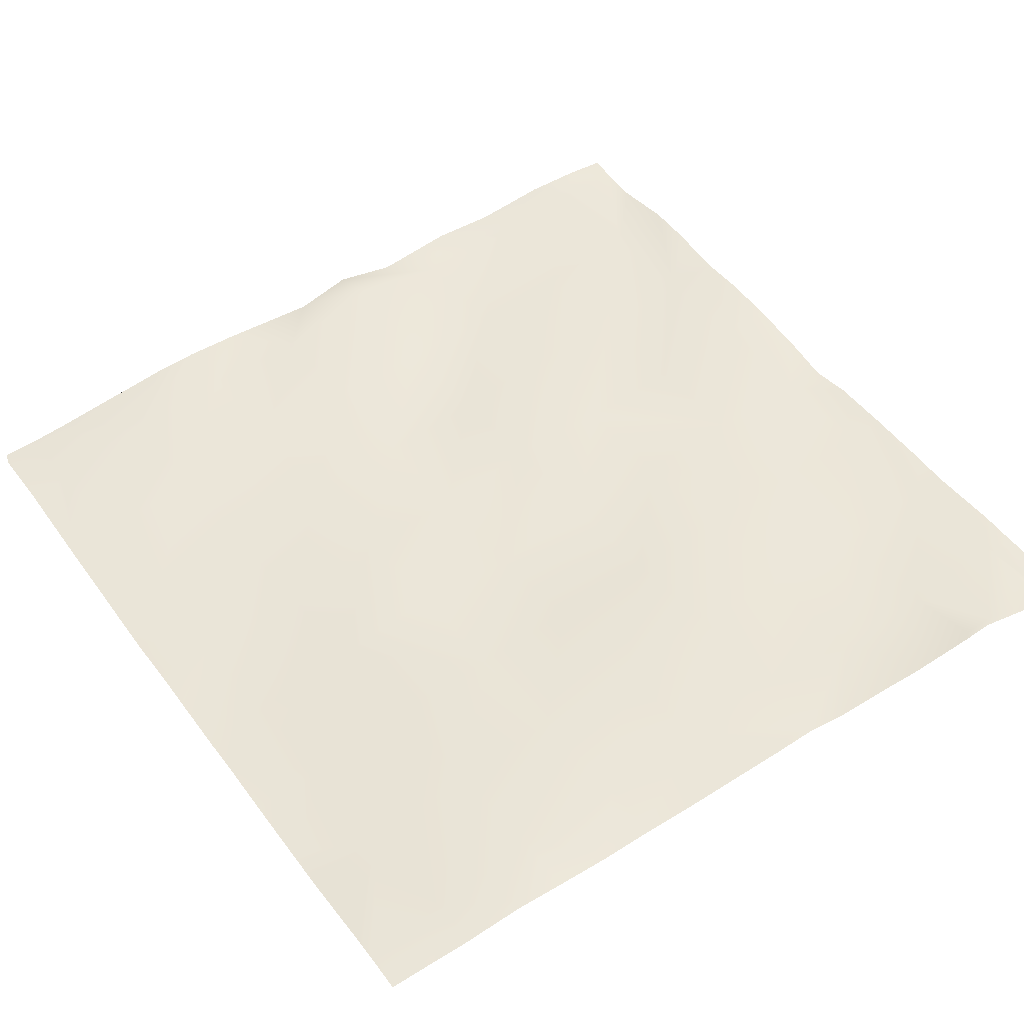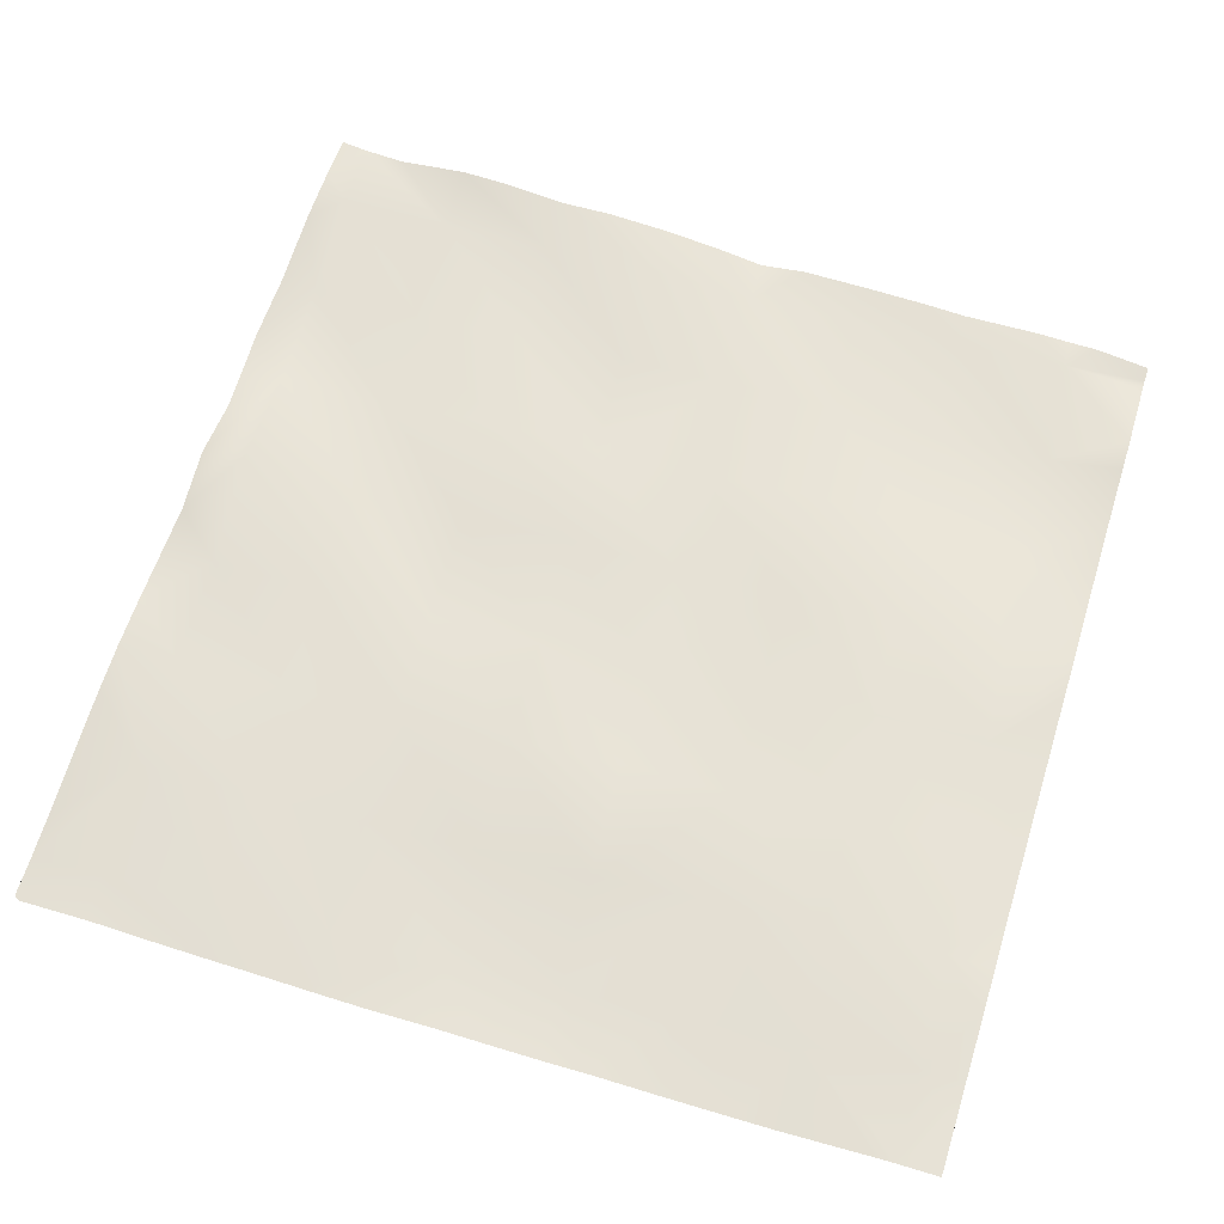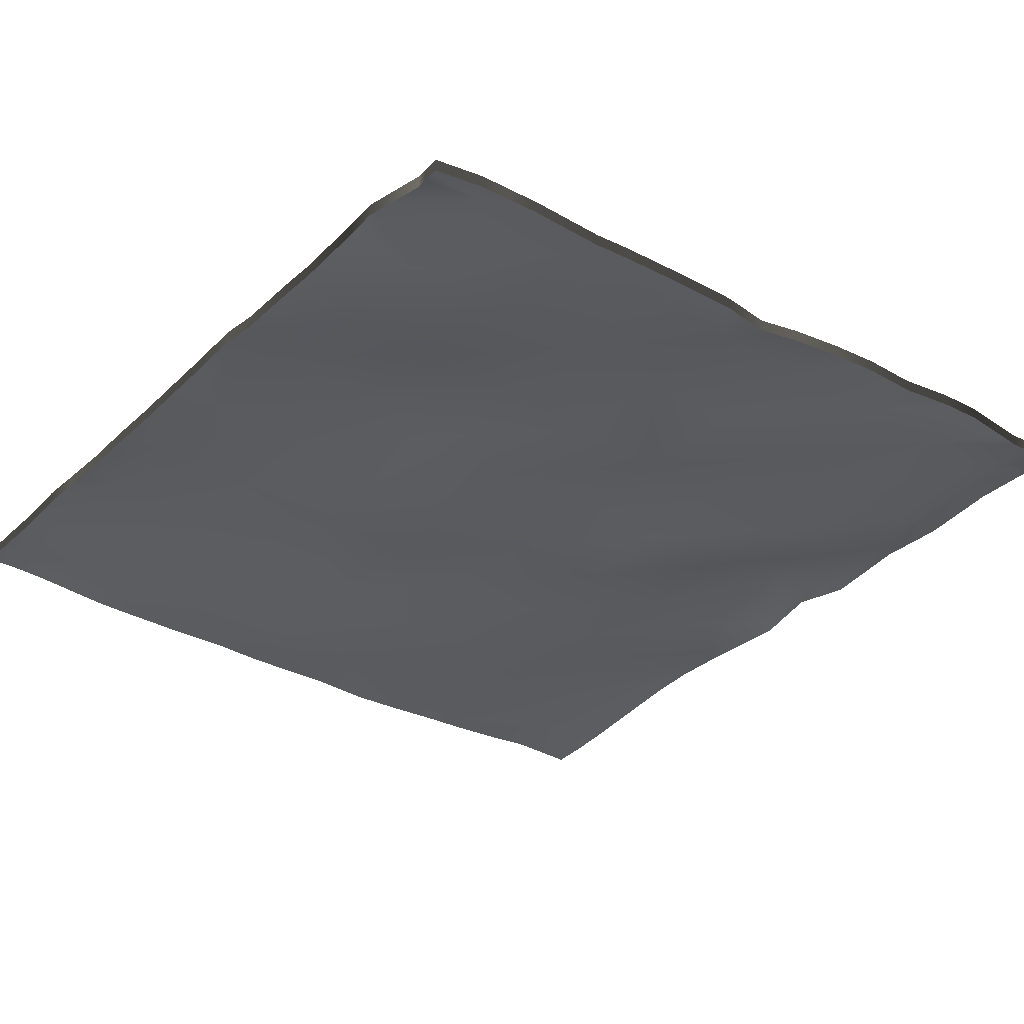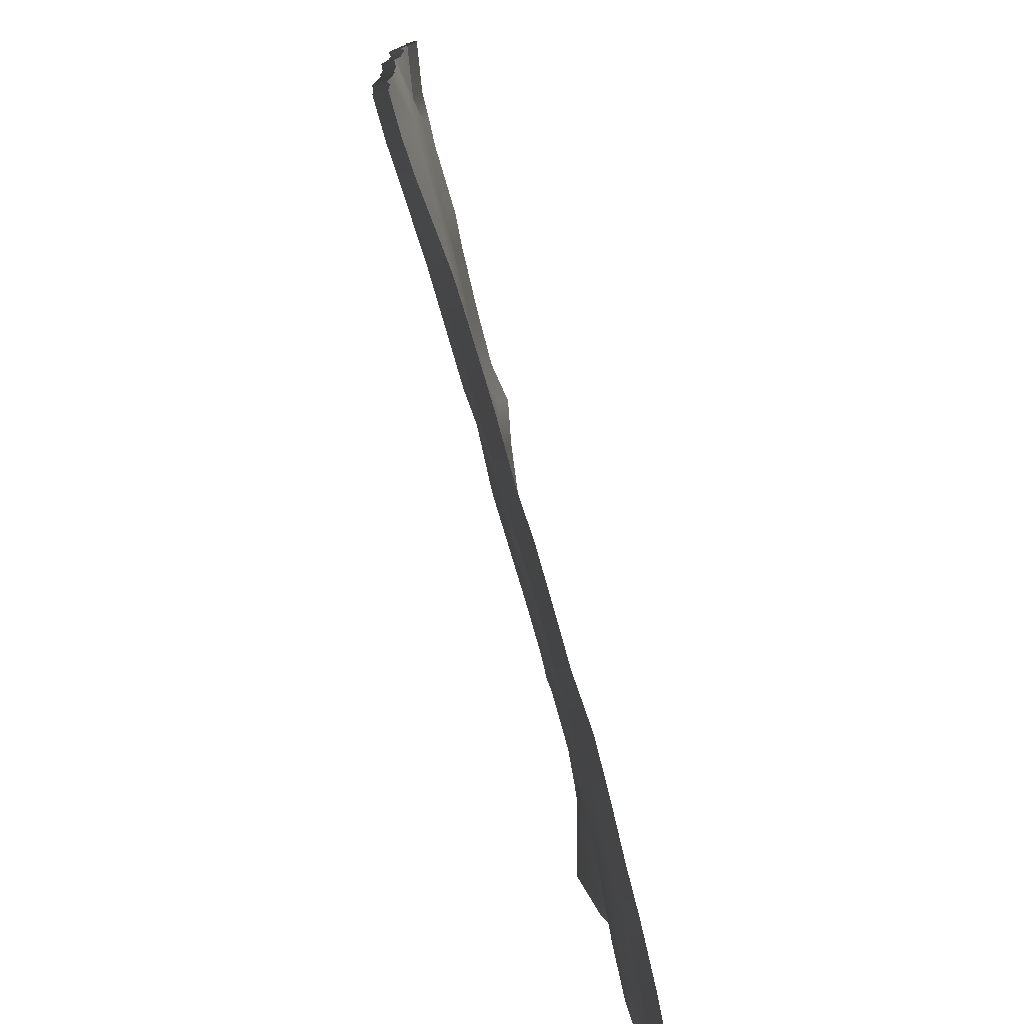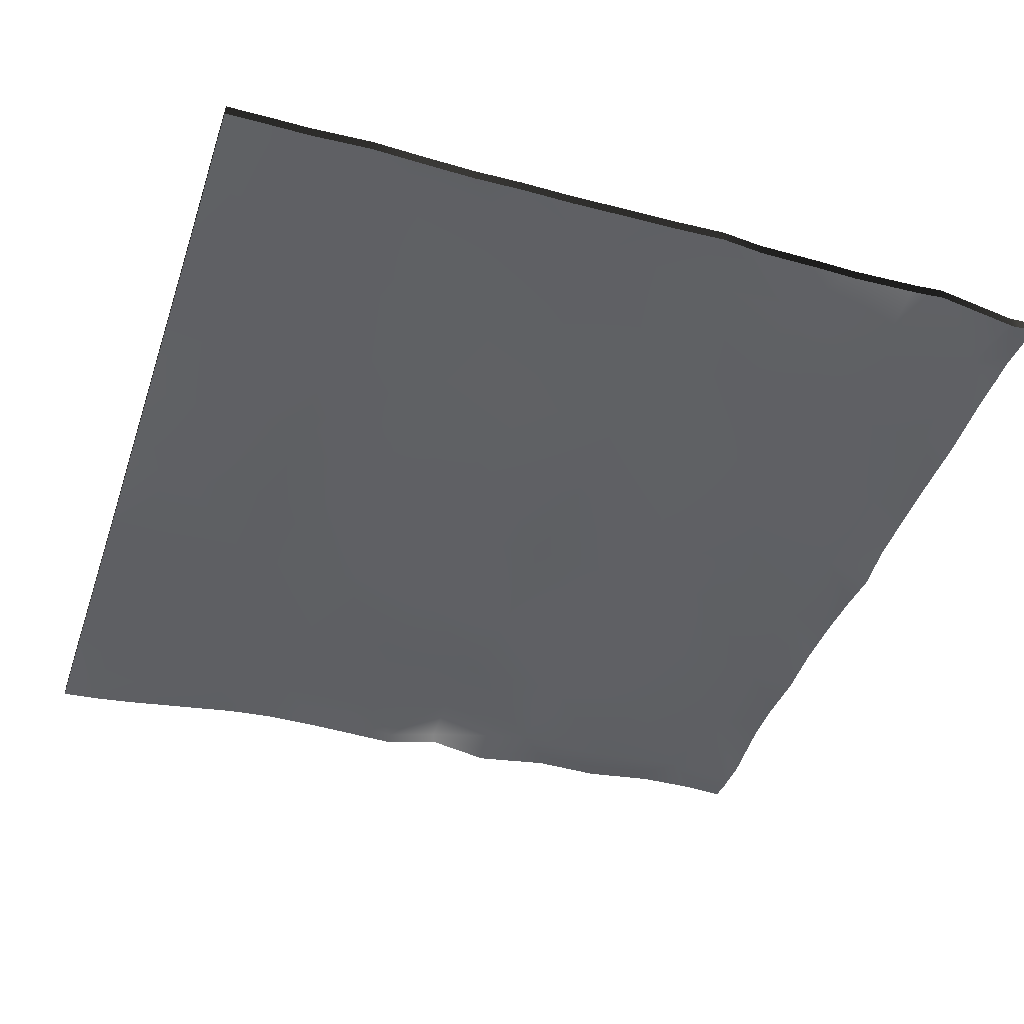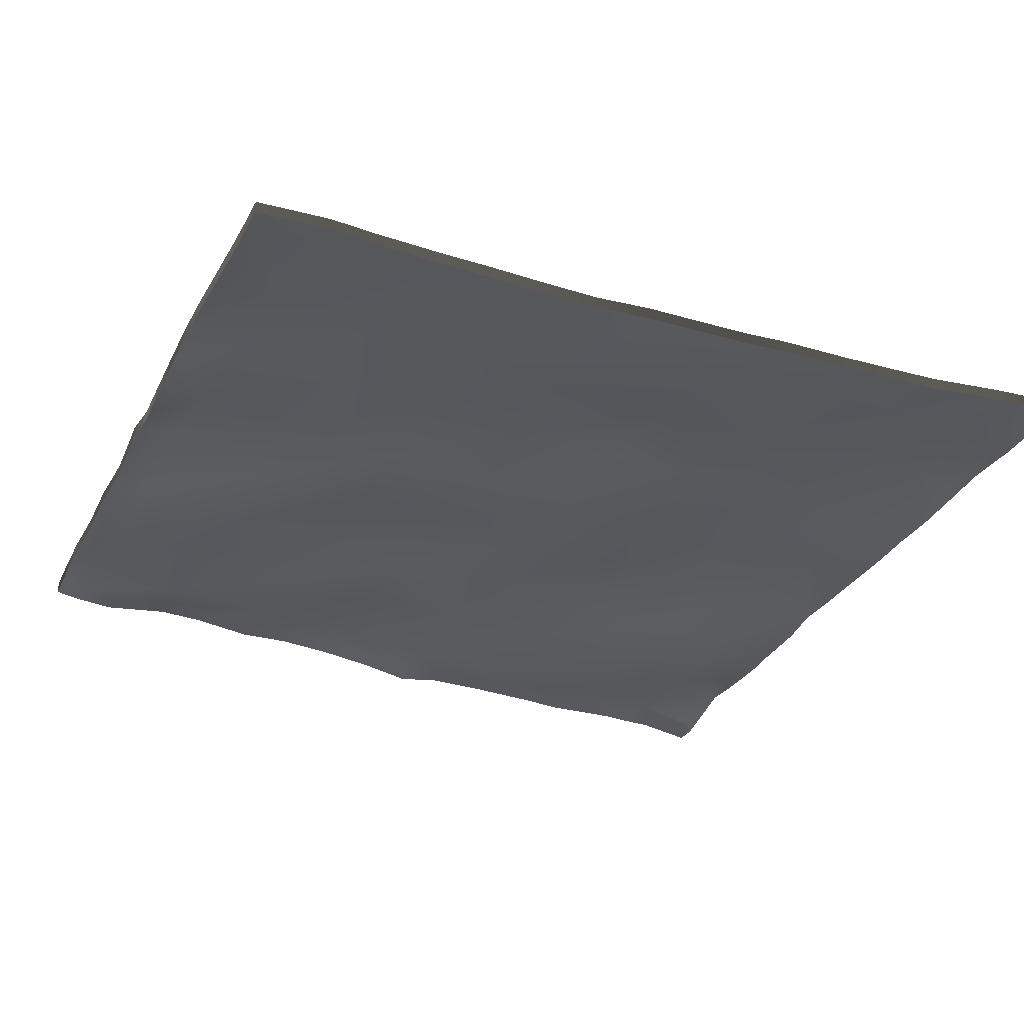
<metadata>
{"format":"obj","ext":"obj","renderer":"f3d","projection":"perspective","resolution":1024,"background":"white","views":[{"elev":46.6,"azim":-124.3,"up":"+Y"},{"elev":60.8,"azim":-162.5,"up":"+Y"},{"elev":-31.1,"azim":-38.6,"up":"+Y"},{"elev":-76.7,"azim":-74.7,"up":"+Z"},{"elev":-46.4,"azim":-108.4,"up":"+Y"},{"elev":-32.0,"azim":157.3,"up":"+Y"}]}
</metadata>
<code>
v 25.38 -0.01945 8.694
v 24.61 -0.003686 8
v 25.34 -0.07231 8
v 26.37 -0.05579 8.642
v 25.66 -0.08268 8
v 26.34 -0.0971 8
v 24.38 0.03935 8.747
v 24 0.02839 8.405
v 24.34 0.01138 8
v 24 0.01311 8
v 24.43 0.1328 9.743
v 24 0.0924 9.354
v 24 0.03757 8.767
v 26.43 0.07043 9.638
v 27.34 -0.1189 8
v 27.37 -0.1141 8.589
v 26.95 -0.09635 8
v 25.43 0.08723 9.691
v 27.9 -0.1231 8
v 28.37 -0.1172 8.536
v 28.34 -0.1242 8
v 28.85 -0.1569 8
v 29.36 -0.1013 8.484
v 29.34 -0.1467 8
v 30.34 -0.118 8
v 30.36 -0.06979 8.431
v 29.88 -0.1269 8
v 31.34 -0.06348 8
v 31.36 -0.03338 8.378
v 30.94 -0.09266 8
v 29.42 -0.02101 9.481
v 30.42 0.02517 9.428
v 32 -0.01486 8.722
v 31.41 0.08991 9.375
v 32 -0.06236 8.344
v 32 -0.09012 8.005
v 31.99 -0.0903 8
v 32 -0.09044 8
v 28.42 -0.04912 9.533
v 27.42 -0.01327 9.586
v 25.48 0.1212 10.69
v 26.48 0.09166 10.64
v 24 0.0819 9.766
v 24.49 0.1302 10.74
v 24 0.07712 10.3
v 24.54 0.1475 11.74
v 24 0.1041 10.77
v 24 0.1112 11.25
v 25.54 0.1702 11.69
v 26.53 0.1339 11.63
v 28.47 0.1142 10.53
v 30.47 0.09865 10.42
v 31.47 0.1854 10.37
v 29.47 0.1047 10.48
v 27.48 0.1393 10.58
v 27.53 0.01406 11.58
v 29.52 0.1089 11.47
v 30.52 0.1687 11.42
v 28.53 0.06903 11.53
v 32 0.2109 10.34
v 32 0.1699 9.903
v 31.52 0.2066 11.37
v 32 0.22 10.83
v 24 0.1394 11.77
v 24 0.1675 12.34
v 25.59 0.232 12.68
v 26.59 0.162 12.63
v 27.58 0.1466 12.58
v 24.59 0.2322 12.73
v 24.64 0.1113 13.73
v 24 0.2028 12.77
v 24 0.155 13.15
v 25.64 0.1297 13.68
v 29.58 0.1467 12.47
v 30.57 0.2022 12.42
v 28.58 0.2416 12.52
v 31.57 0.4715 12.37
v 27.64 0.1869 13.57
v 29.63 0.3061 13.47
v 30.63 0.2009 13.42
v 28.63 0.193 13.52
v 32 0.2596 12.95
v 31.62 0.295 13.36
v 32 0.3576 12.34
v 32 0.2064 11.8
v 26.64 0.2393 13.63
v 24.7 0.09155 14.73
v 24 0.1624 14.1
v 24 0.1675 13.77
v 26.69 0.2064 14.62
v 25.69 0.128 14.68
v 25.75 0.1936 15.67
v 26.74 0.2266 15.62
v 24 0.21 14.77
v 24.75 0.2173 15.73
v 24 0.2486 15.05
v 27.69 0.2447 14.57
v 28.69 0.2626 14.52
v 29.68 0.2502 14.47
v 30.68 0.3037 14.41
v 31.68 0.3108 14.36
v 29.74 0.3412 15.46
v 30.73 0.3742 15.41
v 31.73 0.4634 15.36
v 32 0.4839 15.06
v 32 0.3834 14.34
v 32 0.3808 13.7
v 28.74 0.3693 15.52
v 27.74 0.2352 15.57
v 24 0.1039 15.85
v 24.5 0.2039 16
v 24 0.1191 16
v 24 0.09503 15.77
v 25.05 0.2249 16
v 25.76 0.21 16
v 26.76 0.2609 16
v 27.35 0.2687 16
v 27.76 0.2055 16
v 26.11 0.2362 16
v 24.76 0.2102 16
v 29.76 0.3967 16
v 29.28 0.4077 16
v 30.76 0.4889 16
v 30.33 0.4703 16
v 28.22 0.296 16
v 28.76 0.3687 16
v 31.76 0.4453 16
v 31.39 0.4124 16
v 32 0.4998 15.6
v 32 0.485 16
v 32 0.4976 15.52
v 24.61 -0.117 8
v 25.34 -0.1856 8
v 25.66 -0.196 8
v 26.34 -0.2104 8
v 24 -0.08494 8.405
v 24 -0.1002 8
v 24.34 -0.1019 8
v 24 -0.02093 9.354
v 24 -0.07576 8.767
v 26.95 -0.2097 8
v 27.34 -0.2322 8
v 27.9 -0.2364 8
v 28.34 -0.2375 8
v 28.85 -0.2702 8
v 29.34 -0.26 8
v 29.88 -0.2402 8
v 30.34 -0.2314 8
v 30.94 -0.206 8
v 31.34 -0.1768 8
v 32 -0.1757 8.344
v 32 -0.1282 8.722
v 31.99 -0.2036 8
v 32 -0.2038 8
v 32 -0.2034 8.005
v 24 -0.03143 9.766
v 24 -0.03621 10.3
v 24 -0.00214 11.25
v 24 -0.00921 10.77
v 32 0.05655 9.903
v 32 0.09754 10.34
v 32 0.1067 10.83
v 24 0.05416 12.34
v 24 0.0261 11.77
v 24 0.04168 13.15
v 24 0.08946 12.77
v 32 0.2443 12.34
v 32 0.1463 12.95
v 32 0.09305 11.8
v 24 0.0491 14.1
v 24 0.05422 13.77
v 24 0.09668 14.77
v 24 0.1353 15.05
v 32 0.27 14.34
v 32 0.3705 15.06
v 32 0.2675 13.7
v 24.5 0.09057 16
v 24 0.005762 16
v 24 -0.009414 15.85
v 24 -0.0183 15.77
v 25.76 0.09668 16
v 25.05 0.1116 16
v 27.35 0.1554 16
v 26.76 0.1476 16
v 27.76 0.09219 16
v 26.11 0.1228 16
v 24.76 0.09691 16
v 29.76 0.2833 16
v 29.28 0.2943 16
v 30.76 0.3756 16
v 30.33 0.357 16
v 28.76 0.2554 16
v 28.22 0.1826 16
v 31.76 0.332 16
v 31.39 0.2991 16
v 32 0.3865 15.6
v 32 0.3717 16
v 32 0.3843 15.52
f 3 2 1
f 6 5 4
f 9 8 7
f 9 10 8
f 7 12 11
f 7 13 12
f 8 13 7
f 4 1 14
f 5 1 4
f 5 3 1
f 17 16 15
f 17 4 16
f 16 4 14
f 1 9 7
f 1 2 9
f 1 7 18
f 19 15 16
f 20 19 16
f 20 21 19
f 21 20 22
f 24 20 23
f 24 22 20
f 27 26 25
f 30 29 28
f 20 31 23
f 24 26 27
f 24 23 26
f 25 29 30
f 25 26 29
f 23 32 26
f 35 34 33
f 35 29 34
f 38 37 36
f 36 29 35
f 36 37 29
f 37 28 29
f 26 34 29
f 16 39 20
f 16 14 40
f 18 11 41
f 7 11 18
f 1 18 14
f 14 18 42
f 43 11 12
f 11 45 44
f 11 43 45
f 47 46 44
f 47 48 46
f 44 41 11
f 41 42 18
f 44 49 41
f 45 47 44
f 50 42 41
f 39 40 51
f 40 39 16
f 32 31 52
f 31 32 23
f 32 34 26
f 34 32 53
f 20 39 31
f 31 39 54
f 42 56 55
f 55 51 40
f 51 57 54
f 54 52 31
f 52 53 32
f 54 58 52
f 39 51 54
f 55 59 51
f 60 34 53
f 60 61 34
f 55 40 42
f 63 53 62
f 63 60 53
f 33 34 61
f 52 62 53
f 14 42 40
f 65 46 64
f 49 46 66
f 56 50 67
f 49 44 46
f 50 41 49
f 56 67 68
f 64 46 48
f 50 49 67
f 71 70 69
f 71 72 70
f 46 69 66
f 49 66 67
f 69 73 66
f 59 74 57
f 59 55 56
f 57 51 59
f 57 75 58
f 59 56 76
f 58 77 62
f 50 56 42
f 71 46 65
f 71 69 46
f 67 78 68
f 68 76 56
f 76 79 74
f 74 75 57
f 75 77 58
f 74 80 75
f 59 76 74
f 68 81 76
f 84 83 82
f 84 77 83
f 63 62 85
f 85 77 84
f 85 62 77
f 75 83 77
f 66 86 67
f 54 57 58
f 70 88 87
f 70 89 88
f 86 73 90
f 69 70 73
f 66 73 86
f 78 86 90
f 89 70 72
f 73 70 91
f 91 87 92
f 87 91 70
f 91 90 73
f 90 91 93
f 88 94 87
f 87 96 95
f 87 94 96
f 97 78 90
f 97 98 81
f 97 81 78
f 81 99 79
f 76 81 79
f 74 79 80
f 79 100 80
f 81 68 78
f 80 101 83
f 99 98 102
f 98 99 81
f 99 100 79
f 100 99 103
f 105 101 104
f 105 106 101
f 101 107 83
f 101 106 107
f 82 83 107
f 80 100 101
f 101 100 104
f 98 97 108
f 78 67 86
f 97 90 109
f 83 75 80
f 62 52 58
f 17 6 4
f 112 111 110
f 110 95 113
f 110 111 95
f 115 95 114
f 115 92 95
f 96 113 95
f 117 93 116
f 117 109 93
f 91 92 93
f 90 93 109
f 118 109 117
f 92 87 95
f 116 92 119
f 116 93 92
f 114 95 120
f 119 92 115
f 108 121 102
f 108 122 121
f 98 108 102
f 99 102 103
f 102 123 103
f 102 124 123
f 126 109 125
f 126 108 109
f 103 127 104
f 103 128 127
f 108 97 109
f 120 95 111
f 126 122 108
f 123 128 103
f 127 129 104
f 127 130 129
f 124 102 121
f 131 104 129
f 131 105 104
f 125 109 118
f 103 104 100
f 2 3 132
f 133 132 3
f 5 6 134
f 135 134 6
f 8 10 136
f 137 136 10
f 10 9 137
f 138 137 9
f 12 13 139
f 140 139 13
f 13 8 140
f 136 140 8
f 3 5 133
f 134 133 5
f 17 15 141
f 142 141 15
f 9 2 138
f 132 138 2
f 15 19 142
f 143 142 19
f 19 21 143
f 144 143 21
f 21 22 144
f 145 144 22
f 22 24 145
f 146 145 24
f 27 25 147
f 148 147 25
f 30 28 149
f 150 149 28
f 24 27 146
f 147 146 27
f 25 30 148
f 149 148 30
f 35 33 151
f 152 151 33
f 37 38 153
f 154 153 38
f 38 36 154
f 155 154 36
f 36 35 155
f 151 155 35
f 28 37 150
f 153 150 37
f 43 12 156
f 139 156 12
f 45 43 157
f 156 157 43
f 48 47 158
f 159 158 47
f 47 45 159
f 157 159 45
f 61 60 160
f 161 160 60
f 60 63 161
f 162 161 63
f 33 61 152
f 160 152 61
f 65 64 163
f 164 163 64
f 64 48 164
f 158 164 48
f 72 71 165
f 166 165 71
f 71 65 166
f 163 166 65
f 84 82 167
f 168 167 82
f 63 85 162
f 169 162 85
f 85 84 169
f 167 169 84
f 88 89 170
f 171 170 89
f 89 72 171
f 165 171 72
f 94 88 172
f 170 172 88
f 96 94 173
f 172 173 94
f 106 105 174
f 175 174 105
f 107 106 176
f 174 176 106
f 82 107 168
f 176 168 107
f 6 17 135
f 141 135 17
f 111 112 177
f 178 177 112
f 112 110 178
f 179 178 110
f 110 113 179
f 180 179 113
f 115 114 181
f 182 181 114
f 113 96 180
f 173 180 96
f 117 116 183
f 184 183 116
f 118 117 185
f 183 185 117
f 116 119 184
f 186 184 119
f 114 120 182
f 187 182 120
f 119 115 186
f 181 186 115
f 121 122 188
f 189 188 122
f 123 124 190
f 191 190 124
f 126 125 192
f 193 192 125
f 127 128 194
f 195 194 128
f 120 111 187
f 177 187 111
f 122 126 189
f 192 189 126
f 128 123 195
f 190 195 123
f 129 130 196
f 197 196 130
f 130 127 197
f 194 197 127
f 124 121 191
f 188 191 121
f 131 129 198
f 196 198 129
f 105 131 175
f 198 175 131
f 125 118 193
f 185 193 118

</code>
